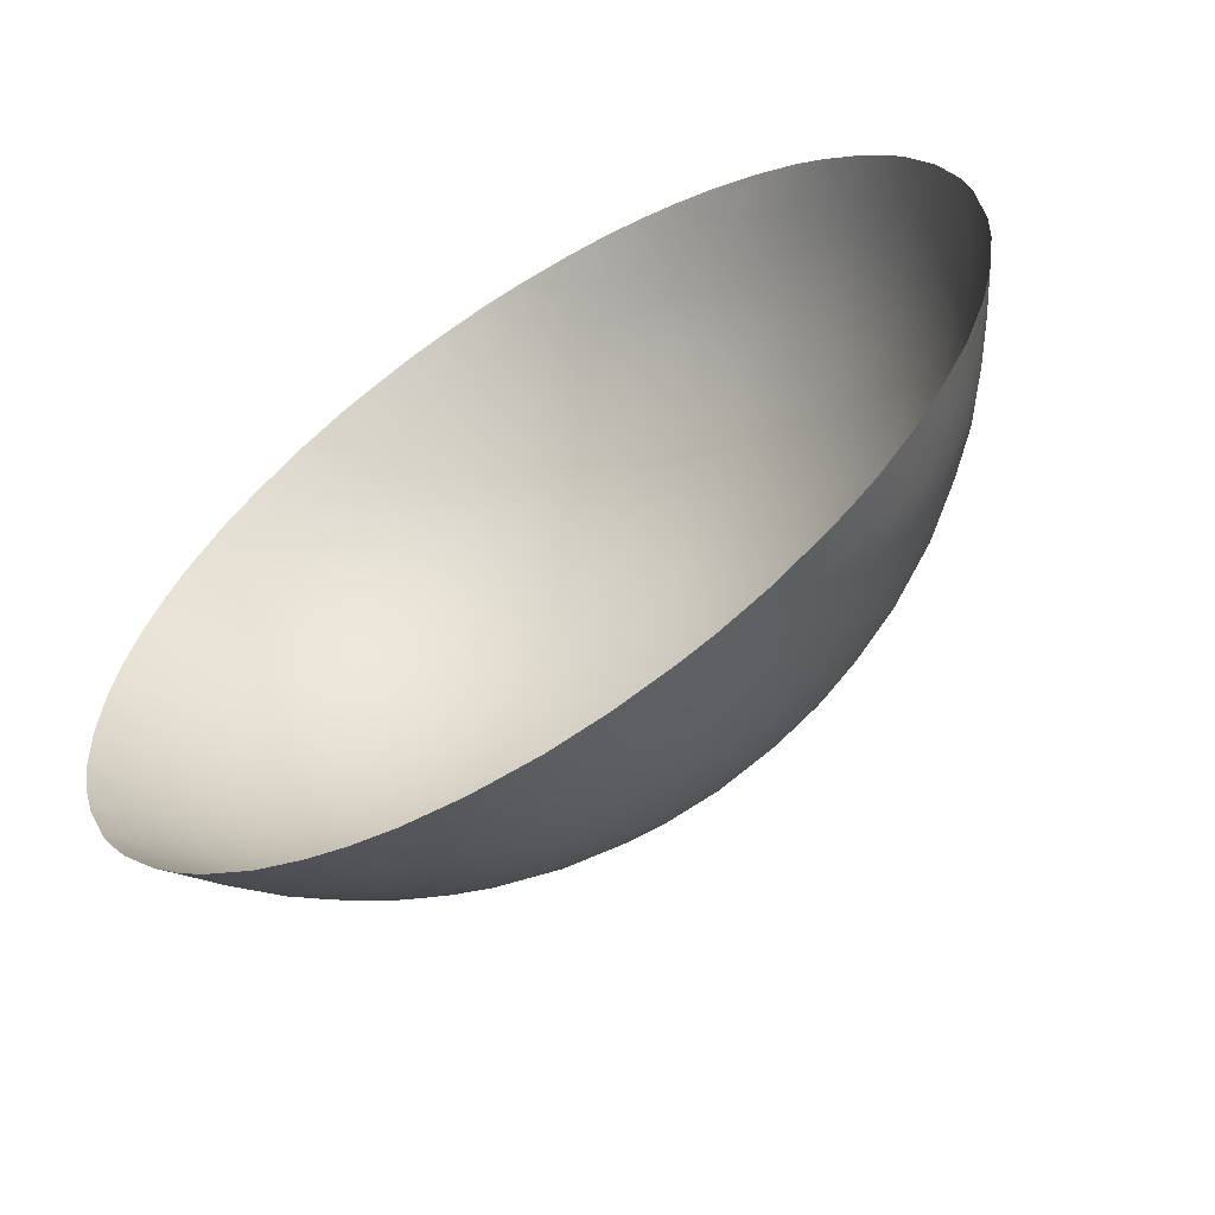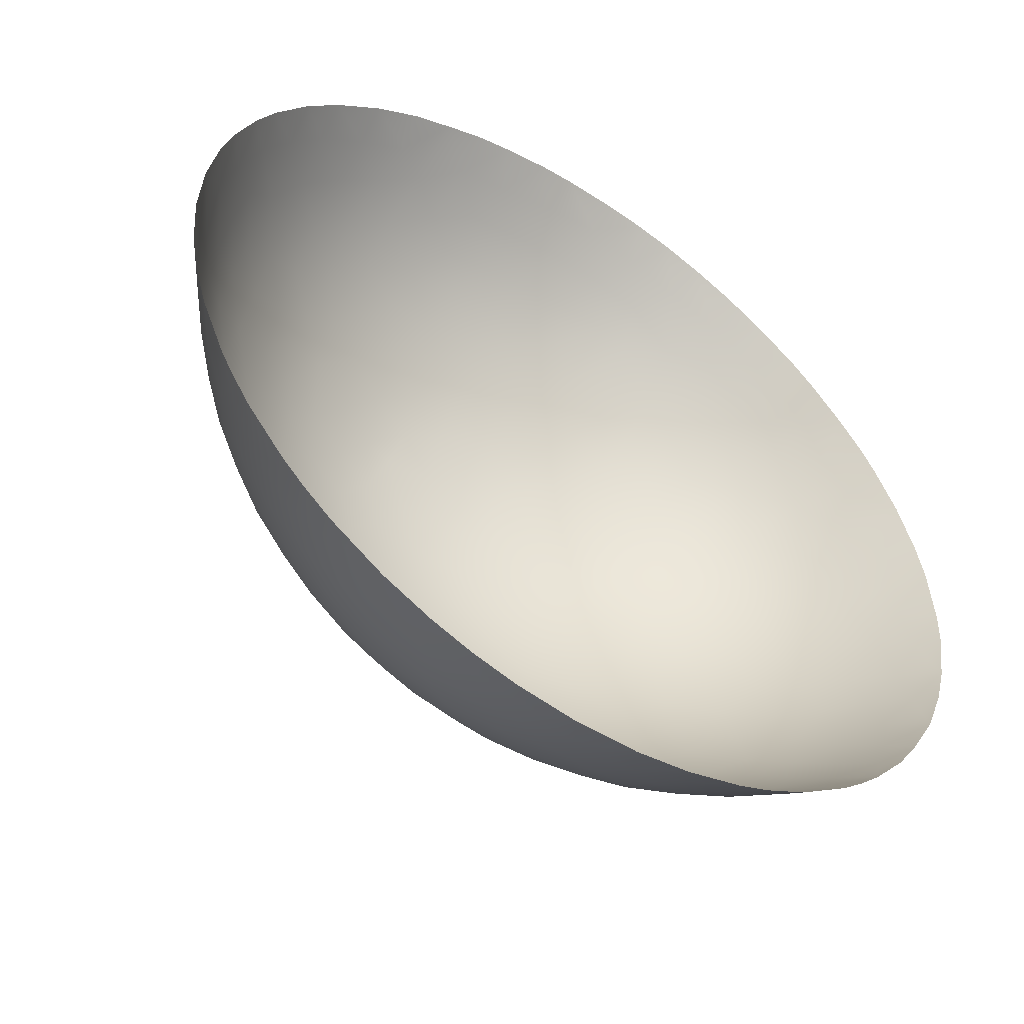
<metadata>
{"format":"obj","ext":"obj","renderer":"f3d","projection":"perspective","resolution":1024,"background":"white","views":[{"elev":-60.5,"azim":-147.4,"up":"+Y"},{"elev":-51.6,"azim":145.6,"up":"+Y"}]}
</metadata>
<code>
v -1.432 16.55 1.064
v -4.754 16.64 0.003007
v 3.852 16.87 0.0106
v -1.758 4.441 10.06
v 4.7 -11.39 6.243
v -11.24 -5.493 6.072
v 14.49 -5.355 2.852
v -15.97 -4.961 0.927
v -5.022 6.581 8.783
v -12.6 10.78 1.125
v -16.45 0.9139 1.312
v 13.49 9.651 1.134
v 10.68 -1.712 7.37
v 9.162 -1.205 8.328
v 8.693 -14.96 0.009182
v 8.484 15.09 0.001344
v -14.95 -6.223 1.748
v -0.3276 7.175 9.257
v -9.441 -6.786 6.786
v -9.314 -12.51 2.662
v -3.18 17.01 0.001819
v -14.08 1.567 4.474
v 0.4614 0.2246 10.64
v -10.83 -12.44 1.281
v -15.2 8.282 0.001058
v 2.902 -10.4 7.369
v -8.389 12.21 3.692
v 9.556 5.929 7.075
v 14.94 -8.735 0.003175
v 3.694 -6.431 9.174
v 14.89 3.102 3.217
v 7.874 8.429 6.85
v 17.31 -0.1685 0.006599
v -11.01 -7.459 5.355
v -11.04 2.003 7.084
v -3.659 16.12 1.2
v 5.219 2.152 9.833
v -4.137 -9.483 7.657
v 8.341 -11.8 4.135
v 4.635 7.67 8.451
v 3.305 2.057 10.23
v 1.846 -7.768 8.934
v 5.268 -7.498 8.348
v -13.41 -10.1 0.8205
v -13.7 -10.6 0.00101
v -0.5666 13.4 5.235
v -0.4296 -8.06 8.899
v -6.27 -0.2009 9.616
v -9.999 3.604 7.488
v -8.887 2.324 8.343
v -14.18 -5.572 3.146
v 2.293 3.822 10.11
v 15.91 1.8 2.044
v -15.24 3.987 2.397
v -12.35 -12.15 0.007643
v -6.925 -15.88 0.004191
v -10.61 -13.68 0.006008
v 15.46 5.905 1.186
v -4.302 10.35 7.068
v 6.413 -10.14 6.498
v 5.607 -2.288 9.693
v -12.82 -6.105 4.412
v 4.762 -14.12 3.6
v 8.845 -6.623 7.203
v -1.835 7.929 8.889
v -10.25 -11.3 3.11
v 1.218 7.97 8.873
v -11.43 8.635 4.285
v 12.84 -8.245 3.104
v 1.98 -16.62 0.888
v 3.054 13 5.3
v 16.18 -1.772 1.622
v 14.93 1.371 3.47
v -8.309 0.245 8.794
v -7.632 -6.131 8.005
v -14.64 7.691 1.2
v 15.31 -3.787 2.386
v 16.84 -4.033 0.002354
v -2.142 -3.164 10.29
v -14.62 9.255 0.00078
v 12.85 0.8648 5.769
v -0.3753 -13.9 4.73
v -11.48 10.92 2.281
v -0.7958 12.21 6.305
v 13.26 -5.189 4.402
v 5.186 -16.51 0.002412
v -0.4614 5.542 9.818
v 1.201 -17.26 0.006315
v 12.17 5.18 5.42
v -4.795 8.505 8.002
v 12.21 -6.848 4.653
v -4.735 1.358 10.03
v -8.332 10.72 5.066
v -11.61 3.366 6.427
v -1.287 0.05785 10.6
v 5.624 4.053 9.403
v 7.571 -14.5 1.488
v -16.91 -3.713 0.006096
v 14.64 7.886 1.081
v 3.521 -16.26 1.037
v -5.563 -14.15 3.197
v 6.319 8.162 7.676
v 14.31 6.681 2.363
v -4.432 -0.6428 10.14
v 7.808 -2.653 8.838
v -6.628 7.752 7.72
v -6.011 9.465 7.067
v -7.653 -1.877 8.977
v -1.918 6.335 9.49
v 2.378 10.28 7.528
v 11.51 -11.34 1.823
v -16.46 -5.387 0.001104
v 13.21 8.034 2.851
v 1.868 -1.301 10.5
v -9.137 -13.68 1.346
v 9.413 -3.217 7.928
v -0.3917 -9.577 8.111
v 11.75 -0.2863 6.696
v -16.06 4.526 0.956
v 12.51 -11.29 0.7135
v 7.403 -0.7581 9.162
v 13.89 1.998 4.636
v -8.565 13.27 2.341
v 4.499 -4.322 9.618
v 11.86 8.708 3.83
v 1.964 17.19 0.000478
v -7.877 14.56 1.173
v -10.27 10.6 3.759
v 1.65 11.87 6.515
v -0.3223 -1.713 10.58
v 1.238 9.393 8.177
v 1.042 13.09 5.509
v 13.49 -2.125 5.008
v -3.52 -16.95 0.00554
v 5.512 14.08 3.256
v -2.079 -14.85 3.441
v -13.67 -7.32 2.772
v 7.131 2.481 9.145
v -0.9381 -10.97 7.214
v -2.251 -16.08 1.661
v -14.82 -0.2294 3.683
v -4.4 -16.03 1.066
v 9.764 -10.17 4.531
v 10.74 -13.57 0.007868
v -1.487 -12.38 6.102
v 8.641 1.009 8.605
v 2.318 14.2 4.205
v -12.82 2.174 5.643
v 7.945 -4.802 8.294
v -3.95 -2.51 10.1
v -8.717 7.895 6.661
v 14.23 -8.584 1.073
v 10.07 -11.57 3.029
v -7.759 9.255 6.422
v -9.713 14.32 0.007961
v 6.977 14.36 2.069
v -15.09 -4.312 2.509
v -15.67 -7.368 0.003645
v -9.8 13.37 1.128
v 8.057 -10.29 5.577
v -8.612 -15.03 0.006791
v -6.649 10.64 6.041
v -13.33 7.536 3.05
v -0.2273 -15.38 2.956
v -2.111 -7.008 9.224
v -13.79 5.29 3.757
v -17.25 -1.482 0.002638
v 5.334 16.47 0.002074
v -6.718 1.772 9.378
v -12.33 12.13 0.00458
v -5.966 -6.94 8.378
v 7.3 12.81 3.759
v 6.571 0.7936 9.489
v 10.35 0.3628 7.672
v 17.17 2.166 0.006811
v -3.762 14.21 3.845
v -14.1 3.355 4.11
v 3.175 -13.68 4.61
v 6.794 -15.91 0.000682
v -7.769 -7.995 7.143
v 7.152 -6.86 7.905
v -12.87 -9.221 2.296
v 5.225 12.48 5.13
v -9.374 -2.978 7.995
v -2.78 -10.87 7.076
v 16.29 5.845 0.003467
v 7.393 4.44 8.648
v 9.22 -13.85 1.046
v -2.592 15.41 2.582
v 2.972 8.747 8.309
v 2.51 0.4106 10.46
v 11.41 1.811 6.835
v -7.706 -13.38 2.878
v 0.0167 -6.405 9.573
v 7.312 11.23 5.254
v -5.822 -10.17 6.722
v -13.67 10.59 0.008426
v -2.087 -5.155 9.845
v -5.422 11.29 6.066
v 16.09 3.932 1.16
v 14.91 -1.992 3.401
v -10.95 4.987 6.461
v -7.559 -4.107 8.654
v 4.947 -15.89 1.02
v 13.52 -6.627 3.401
v 3.258 -2.763 10.18
v 15.56 7.59 0.003898
v -4.092 -6.05 9.248
v 16.38 -5.591 0.009487
v 3.835 -1.014 10.23
v -11.27 -9.917 3.429
v 11.03 -8.564 4.661
v -2.464 -13.58 4.848
v -9.391 -8.682 5.818
v -5.217 2.939 9.728
v 8.662 -13.06 2.542
v 12.14 -2.099 6.257
v -5.804 -2.702 9.583
v 5.425 11.07 6.222
v 6.566 -11.76 5.192
v -9.39 -4.902 7.521
v 6.045 6.106 8.638
v 0.8828 16.47 1.25
v -10.93 -1.557 7.192
v 4.985 -12.89 4.832
v -3.311 12.18 5.963
v 7.908 6.541 7.714
v -13.46 -0.1621 5.198
v 15.43 -7.851 0.000415
v -17.12 2.501 1e-06
v -6.659 13.85 2.957
v -12 0.1171 6.506
v -7.182 -14.6 1.644
v 17.16 -2.262 0.002081
v -16.34 2.629 1.173
v -3.587 -14.31 3.747
v -14.31 -8.27 1.205
v 9.26 7.521 6.572
v -9.343 -1.138 8.227
v 12.76 -11.7 0.000394
v -1.366 -17.25 0.01037
v -12.73 -4.032 5.278
v -7.301 -10.93 5.536
v 2.859 -12.26 6.012
v -4.615 14.96 2.557
v -6.874 3.665 9.049
v -0.6417 9.115 8.379
v 12.04 7.043 4.7
v 11.48 -9.931 3.229
v -2.912 9.144 8.108
v -8.017 15.33 0.00387
v 14.21 -0.1397 4.419
v -12.14 -8.244 3.868
v 13.46 10.89 0.003136
v -15.93 -0.3241 2.157
v 11.75 -5.24 5.775
v 1.833 -5.36 9.815
v -14.03 -4.148 3.945
v 0.317 10.71 7.441
v -12.61 4.329 5.332
v -2.556 -1.233 10.46
v 8.747 13.04 2.473
v 3.472 -16.95 0.003534
v -9.431 -10.21 4.758
v -3.451 -12.14 5.982
v -8.431 -11.77 4.115
v 10.3 12.93 1.227
v -10.69 -8.978 4.683
v 0.2533 3.9 10.24
v 10.63 -6.908 5.933
v 6.36 -3.92 9.178
v 3.298 5.456 9.576
v -5.871 -5.105 9.048
v 6.841 15.84 2e-06
v -3.406 7.404 8.857
v 14.8 8.983 0.001986
v 11.87 -12.6 0.001643
v -13.86 -2.2 4.62
v 1.261 5.852 9.667
v -16.15 6.228 0.004193
v 0.5587 17.29 0.006185
v -5.728 -16.35 0.00092
v 14.09 -3.693 3.989
v 0.523 14.44 4.123
v 4.599 9.688 7.419
v -5.069 13.61 4.063
v -14.61 -9.24 0.001199
v 12.12 12.35 0.009313
v -6.321 16.11 0.004784
v 10.29 13.92 0.00491
v -3.497 5.45 9.544
v 1.465 -3.035 10.35
v -13.62 9.228 1.355
v 16.79 4.199 0.001624
v 11.03 -3.539 6.825
v -11.95 6.481 5.085
v -11.39 12.08 1.087
v 5.254 15.58 1.33
v 14.2 -9.898 0.006937
v 13.63 4.03 4.444
v 1.296 1.975 10.5
v -12.48 -1.975 5.942
v -11.27 13.13 1e-06
v -5.383 -11.71 5.764
v -11.47 -12.97 0
v 0.08765 -16.42 1.395
v 8.557 2.953 8.426
v 3.49 -15.13 2.728
v -16.82 4.068 0.008151
v -17.31 -0.008064 0.00881
v -1.576 17.23 0.007189
v -15.31 1.887 2.914
v -1.068 2.093 10.51
v 4.512 0.5733 10.09
v 12.91 -9.9 1.624
v -2.394 13.41 5.024
v -1.951 10.76 7.262
v 10.6 8.158 5.296
v 4.814 -9.494 7.445
v -0.3347 15.6 2.603
v 13.4 5.913 3.913
v -3.399 3.163 10.09
v 10.73 -12.58 1.22
v -0.2629 -3.983 10.24
v -9.631 9.227 5.315
v 8.854 9.529 5.627
v -11.17 -3.556 6.7
v 12.44 3.025 5.81
v -4.091 -7.81 8.537
v 10.74 6.409 6.08
v 1.829 -15.83 2.138
v -5.7 15.48 1.267
v -2.905 0.8541 10.42
v 12.16 11.27 1.144
v -4.005 -15.22 2.421
v -10.5 7.832 5.549
v -2.167 -9.083 8.257
v 6.772 9.802 6.559
v 6.245 -8.618 7.431
v -15.04 -2.38 3.173
v -6.575 -12.56 4.453
v -8.148 6.384 7.649
v 10 -5.095 7.1
v -10.25 0.4034 7.733
v 9.097 4.521 7.799
v 3.569 11.42 6.514
v 1.733 15.44 2.719
v 2.892 7.04 9.108
v 9.022 11.39 4.067
v -11.98 -10.85 1.811
v 12.63 -3.694 5.501
v -4.476 -13.17 4.748
v -8.774 4.837 7.848
v -6.649 5.644 8.584
v -16.7 -1.45 0.8504
v 5.706 -14.92 2.088
v 6.676 -13.41 3.475
v 16.19 -4.01 0.9971
v -16.03 -2.909 1.587
v -9.967 6.503 6.549
v 9.942 2.514 7.731
v 5.642 -0.567 9.795
v 16.48 0.2996 1.302
v 7.744 -8.582 6.802
v 4.03 3.69 9.872
v -5.925 -15.24 1.521
v -14.93 5.936 1.92
v -5.006 4.602 9.436
v 1.158 -11.05 7.134
v 10.81 4.231 6.779
v 14.72 4.872 2.776
v 14.42 -7.053 1.98
v -1.616 14.49 3.957
v 8.308 14.3 1.197
v 15.55 -0.1644 2.7
v 10.5 9.855 4.205
v 0.4668 -12.37 6.198
v 12.92 -0.7833 5.699
v -4.343 -10.88 6.72
v 15.42 -5.66 1.385
v 5.894 -5.53 8.874
v -9.989 12.14 2.471
v -6.07 -8.567 7.583
v 3.39 -8.491 8.362
v 1.488 -14.7 3.758
v 4.152 13.76 4.199
v 1.557 -13.44 5.14
v -12.24 9.676 2.661
v -4.087 -4.266 9.763
v -7.725 -9.525 6.287
v 11.98 9.997 2.644
v 9.338 -8.428 5.992
v 1.275 -9.238 8.263
v -6.839 12.25 4.617
v 3.823 15.04 2.73
v 3.149 16.12 1.363
v 4.441 5.555 9.334
v 10.36 11.7 2.602
f 226 176 316
f 36 21 1
f 293 80 197
f 322 291 4
f 134 282 142
f 15 179 97
f 169 246 215
f 107 106 154
f 274 16 374
f 115 233 161
f 302 228 232
f 78 209 358
f 209 229 380
f 237 287 158
f 301 23 313
f 4 313 322
f 356 179 204
f 171 329 383
f 315 249 69
f 118 192 81
f 200 175 53
f 91 69 212
f 152 229 29
f 162 154 93
f 111 120 277
f 298 168 274
f 141 22 228
f 186 200 58
f 162 93 394
f 312 177 22
f 59 199 226
f 387 82 377
f 24 57 305
f 217 118 378
f 359 157 8
f 127 159 155
f 257 206 124
f 226 286 176
f 348 67 190
f 301 41 191
f 154 325 93
f 367 76 163
f 316 176 373
f 148 228 22
f 163 296 166
f 242 278 302
f 376 349 398
f 22 141 312
f 351 295 217
f 206 210 61
f 88 241 306
f 155 251 127
f 81 252 378
f 140 134 142
f 218 48 104
f 202 49 94
f 90 106 107
f 276 207 99
f 241 134 140
f 128 388 83
f 204 179 86
f 160 39 220
f 293 76 80
f 88 70 263
f 321 300 89
f 194 198 324
f 255 141 340
f 12 276 99
f 94 35 148
f 223 281 126
f 271 149 381
f 34 62 6
f 282 56 366
f 227 32 238
f 292 257 324
f 192 328 81
f 60 220 5
f 249 111 153
f 101 341 352
f 115 193 233
f 12 113 391
f 236 352 213
f 235 119 54
f 59 90 107
f 249 315 111
f 375 201 252
f 315 299 120
f 137 62 253
f 9 291 368
f 96 37 365
f 114 23 191
f 179 356 97
f 289 2 332
f 304 352 341
f 329 165 337
f 214 264 268
f 121 105 61
f 19 214 34
f 247 259 131
f 89 248 321
f 324 257 194
f 30 42 257
f 182 137 253
f 52 269 279
f 203 184 108
f 297 10 170
f 323 216 153
f 190 40 348
f 68 128 325
f 317 259 247
f 36 2 21
f 314 37 173
f 143 249 153
f 183 172 195
f 292 130 114
f 107 162 199
f 235 312 11
f 140 142 335
f 140 306 241
f 299 240 120
f 319 60 5
f 163 166 367
f 275 291 9
f 343 256 270
f 288 334 267
f 88 306 70
f 258 157 340
f 322 333 92
f 290 267 374
f 169 92 48
f 320 189 1
f 362 173 121
f 386 147 395
f 317 250 59
f 103 99 58
f 116 13 295
f 329 38 383
f 45 287 44
f 151 325 154
f 370 89 328
f 284 373 320
f 258 278 242
f 278 258 340
f 392 270 212
f 207 186 58
f 59 226 317
f 67 18 247
f 41 37 314
f 254 334 288
f 93 27 394
f 138 146 173
f 337 38 329
f 79 198 389
f 100 263 70
f 6 62 242
f 338 102 285
f 7 85 283
f 190 285 40
f 3 396 126
f 343 149 116
f 232 35 344
f 219 346 183
f 381 181 43
f 375 252 73
f 327 6 242
f 132 284 147
f 101 352 236
f 39 216 357
f 141 228 278
f 92 169 215
f 303 155 159
f 338 32 102
f 206 61 124
f 313 269 301
f 53 375 73
f 260 296 202
f 27 128 382
f 145 82 213
f 122 31 73
f 259 110 131
f 194 47 165
f 341 266 243
f 381 124 271
f 279 269 87
f 348 272 279
f 271 124 61
f 64 270 392
f 65 275 250
f 44 237 182
f 300 371 31
f 131 67 247
f 219 183 195
f 204 308 356
f 133 252 201
f 372 229 152
f 199 162 394
f 86 263 100
f 53 73 31
f 334 254 12
f 225 63 178
f 343 64 149
f 247 65 250
f 275 65 109
f 346 129 71
f 299 315 152
f 221 327 184
f 216 97 357
f 260 202 94
f 296 260 166
f 19 6 221
f 115 20 193
f 46 316 373
f 231 27 123
f 172 262 349
f 275 9 90
f 159 127 123
f 117 139 337
f 196 383 38
f 31 200 53
f 344 74 239
f 87 18 279
f 221 184 203
f 109 291 275
f 294 175 200
f 189 320 373
f 10 293 197
f 281 223 1
f 18 109 65
f 170 10 197
f 212 69 249
f 333 95 261
f 100 308 204
f 92 104 48
f 46 84 316
f 308 63 356
f 138 173 37
f 117 393 369
f 395 135 386
f 18 87 109
f 202 353 49
f 91 212 270
f 115 57 24
f 352 304 265
f 350 44 182
f 381 43 30
f 373 284 46
f 121 14 105
f 310 230 11
f 248 113 321
f 138 307 146
f 86 100 204
f 366 56 233
f 57 115 161
f 106 354 342
f 290 288 267
f 48 108 74
f 182 211 350
f 104 333 261
f 62 258 242
f 324 198 79
f 225 357 63
f 211 268 264
f 49 50 35
f 342 360 151
f 257 124 30
f 227 345 187
f 169 74 50
f 45 44 55
f 114 130 23
f 189 176 245
f 283 133 201
f 150 104 261
f 216 39 153
f 265 213 352
f 285 346 219
f 222 187 96
f 351 217 133
f 228 148 232
f 50 74 344
f 350 211 66
f 343 116 295
f 16 290 374
f 209 380 358
f 138 187 307
f 113 12 99
f 150 218 104
f 338 219 195
f 103 58 371
f 38 185 379
f 46 284 132
f 83 382 128
f 9 368 354
f 32 227 102
f 100 331 308
f 118 13 174
f 353 360 342
f 39 357 220
f 226 84 317
f 226 316 84
f 36 1 189
f 28 238 330
f 159 297 303
f 333 313 95
f 381 30 124
f 6 19 34
f 146 121 173
f 99 207 58
f 261 130 79
f 244 26 5
f 21 311 1
f 235 309 119
f 60 160 220
f 327 302 224
f 276 12 254
f 42 393 47
f 185 145 265
f 118 174 192
f 24 55 350
f 151 336 325
f 382 83 297
f 76 280 25
f 295 351 256
f 101 335 366
f 85 256 351
f 268 34 214
f 122 328 300
f 228 302 278
f 293 388 163
f 361 307 345
f 180 383 390
f 330 89 370
f 20 115 24
f 52 41 301
f 159 382 297
f 344 224 232
f 190 131 110
f 7 205 85
f 363 72 375
f 117 337 47
f 188 144 15
f 300 321 371
f 273 171 75
f 246 354 368
f 125 113 248
f 13 118 217
f 296 163 68
f 166 54 367
f 264 243 266
f 348 279 67
f 211 182 253
f 130 95 23
f 258 51 157
f 211 253 268
f 71 386 183
f 148 35 232
f 248 89 330
f 77 7 283
f 181 339 43
f 55 24 305
f 130 261 95
f 339 364 60
f 225 178 244
f 78 358 234
f 91 270 256
f 91 85 205
f 283 85 351
f 95 313 23
f 66 24 350
f 54 119 367
f 341 193 266
f 164 136 82
f 315 120 111
f 8 158 112
f 29 299 152
f 325 128 93
f 84 46 132
f 227 238 28
f 9 354 106
f 256 85 91
f 3 168 298
f 277 144 323
f 338 285 219
f 225 5 220
f 148 177 260
f 294 200 186
f 332 245 231
f 44 287 237
f 187 138 96
f 341 101 193
f 221 6 327
f 145 139 377
f 362 121 61
f 252 122 73
f 269 52 301
f 329 208 165
f 240 277 120
f 230 309 235
f 71 129 132
f 253 34 268
f 272 348 397
f 58 200 371
f 143 160 392
f 312 235 54
f 79 150 261
f 41 52 365
f 231 127 332
f 102 222 40
f 4 109 87
f 359 255 340
f 321 103 371
f 344 239 224
f 242 302 327
f 20 266 193
f 292 114 206
f 259 129 110
f 12 391 334
f 149 105 116
f 114 191 210
f 103 321 113
f 71 183 346
f 191 314 210
f 307 187 345
f 277 323 111
f 280 119 309
f 274 156 298
f 307 361 146
f 64 364 181
f 92 215 322
f 36 332 2
f 252 81 122
f 364 160 60
f 281 1 311
f 4 87 269
f 147 71 132
f 326 318 238
f 335 236 136
f 297 83 10
f 7 380 372
f 286 226 199
f 231 394 27
f 359 8 98
f 355 167 310
f 39 143 153
f 69 152 315
f 258 62 51
f 69 205 372
f 163 388 68
f 332 127 289
f 347 284 320
f 113 125 391
f 25 80 76
f 157 51 17
f 26 319 5
f 69 91 205
f 166 260 177
f 140 136 164
f 177 148 22
f 32 326 238
f 130 324 79
f 237 17 137
f 227 28 345
f 345 28 370
f 320 223 347
f 393 26 369
f 100 70 331
f 239 184 224
f 49 35 94
f 42 30 384
f 97 188 15
f 68 388 128
f 210 206 114
f 368 215 246
f 17 237 158
f 185 337 139
f 42 47 194
f 55 44 350
f 121 146 14
f 323 144 188
f 122 81 328
f 293 10 388
f 188 216 323
f 27 93 128
f 97 216 188
f 285 190 110
f 110 129 346
f 13 217 295
f 333 322 313
f 8 112 98
f 150 79 389
f 306 331 70
f 54 166 177
f 184 239 108
f 257 292 206
f 26 384 319
f 366 142 282
f 105 14 116
f 14 174 13
f 165 198 194
f 60 319 339
f 322 368 291
f 303 297 170
f 208 273 389
f 347 223 396
f 191 23 301
f 129 259 84
f 41 314 191
f 137 51 62
f 391 398 334
f 357 225 220
f 32 338 326
f 28 330 370
f 90 250 275
f 185 38 337
f 302 232 224
f 224 184 327
f 272 397 365
f 218 389 273
f 142 366 335
f 143 212 249
f 101 236 335
f 122 300 31
f 314 173 362
f 340 141 278
f 84 259 317
f 143 392 212
f 304 196 379
f 250 90 59
f 272 365 52
f 109 4 291
f 222 227 187
f 147 347 395
f 37 96 138
f 105 271 61
f 289 127 251
f 394 286 199
f 94 148 260
f 328 89 300
f 82 136 213
f 328 192 370
f 338 195 326
f 74 169 48
f 233 56 161
f 269 313 4
f 157 17 8
f 355 98 167
f 346 285 110
f 24 66 20
f 51 137 17
f 334 398 267
f 62 34 253
f 50 344 35
f 361 345 370
f 343 270 64
f 396 298 395
f 18 65 247
f 145 213 265
f 105 149 271
f 202 360 353
f 3 298 396
f 333 104 92
f 331 306 164
f 347 147 284
f 75 19 221
f 135 172 183
f 50 246 169
f 125 248 318
f 317 247 250
f 222 102 227
f 8 17 158
f 208 329 171
f 107 154 162
f 190 67 131
f 304 243 196
f 145 377 82
f 347 396 395
f 98 355 359
f 48 218 108
f 146 174 14
f 103 113 99
f 377 244 387
f 244 377 369
f 180 214 19
f 54 177 312
f 33 234 72
f 295 256 343
f 364 64 392
f 68 336 296
f 198 165 208
f 324 130 292
f 74 108 239
f 198 208 389
f 90 9 106
f 185 139 145
f 76 293 163
f 174 361 192
f 182 237 137
f 323 153 111
f 330 238 318
f 143 39 160
f 68 325 336
f 231 123 127
f 248 330 318
f 246 353 354
f 357 97 356
f 72 234 358
f 339 319 43
f 201 72 77
f 14 13 116
f 151 360 336
f 283 201 77
f 146 361 174
f 157 359 340
f 336 360 296
f 202 296 360
f 355 255 359
f 203 273 75
f 363 175 33
f 362 210 314
f 363 53 175
f 243 304 341
f 363 375 53
f 203 75 221
f 102 40 285
f 101 366 233
f 367 280 76
f 382 159 123
f 362 61 210
f 365 37 41
f 18 67 279
f 223 320 1
f 368 322 215
f 117 369 139
f 370 192 361
f 364 392 160
f 349 326 195
f 332 36 245
f 371 200 31
f 367 119 280
f 380 229 372
f 364 339 181
f 7 372 205
f 69 372 152
f 396 223 126
f 273 208 171
f 136 236 213
f 189 245 36
f 72 358 77
f 201 375 72
f 384 26 393
f 326 376 318
f 172 349 195
f 42 384 393
f 351 133 283
f 140 335 136
f 164 306 140
f 326 349 376
f 373 176 189
f 125 318 376
f 369 377 139
f 203 218 273
f 49 246 50
f 49 353 246
f 217 378 133
f 265 379 185
f 380 77 358
f 66 264 266
f 378 118 81
f 342 354 353
f 378 252 133
f 380 7 77
f 27 382 123
f 66 266 20
f 38 379 196
f 82 387 385
f 180 19 75
f 180 75 171
f 171 383 180
f 181 381 149
f 385 331 164
f 384 30 43
f 304 379 265
f 135 156 172
f 33 72 363
f 319 384 43
f 108 218 203
f 264 214 390
f 262 267 398
f 264 66 211
f 64 181 149
f 147 386 71
f 178 387 244
f 63 357 356
f 83 388 10
f 390 383 196
f 386 135 183
f 151 154 106
f 349 262 398
f 389 218 150
f 178 63 308
f 178 385 387
f 243 390 196
f 342 151 106
f 390 214 180
f 82 385 164
f 264 390 243
f 398 391 376
f 176 286 245
f 391 125 376
f 393 117 47
f 225 244 5
f 84 132 129
f 298 156 135
f 286 394 231
f 308 331 385
f 178 308 385
f 274 374 156
f 369 26 244
f 47 337 165
f 11 312 255
f 135 395 298
f 267 262 374
f 272 52 279
f 11 230 235
f 11 355 310
f 255 355 11
f 42 194 257
f 233 193 101
f 262 172 156
f 374 262 156
f 199 59 107
f 397 40 222
f 222 96 397
f 397 348 40
f 397 96 365
f 286 231 245
f 255 312 141

</code>
